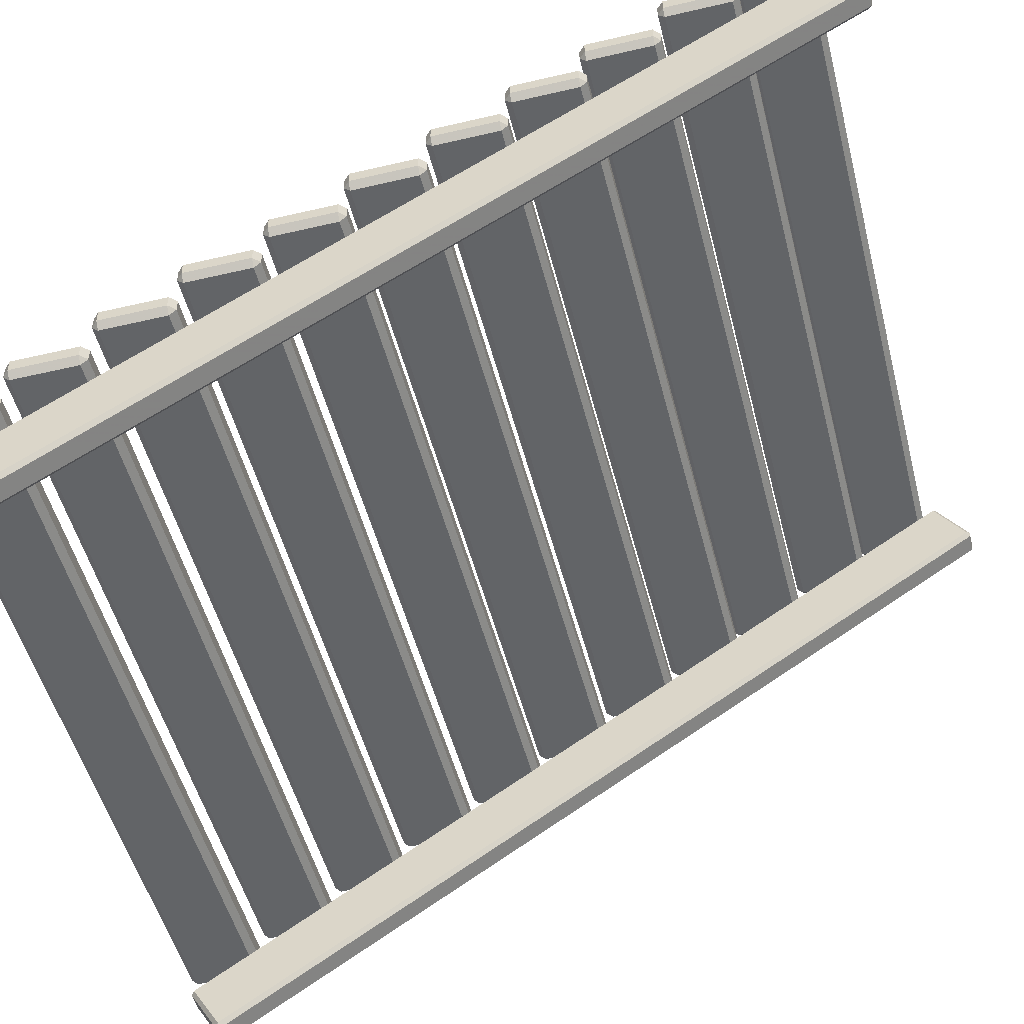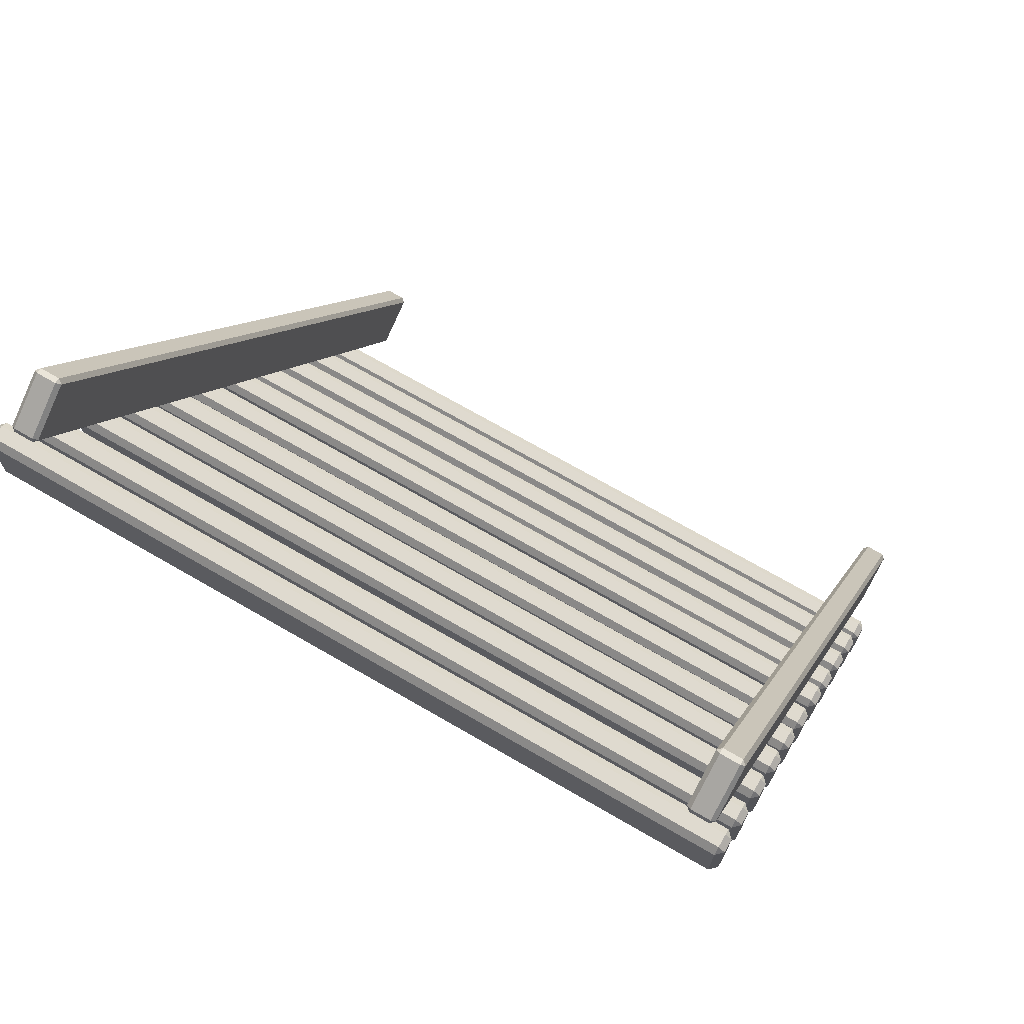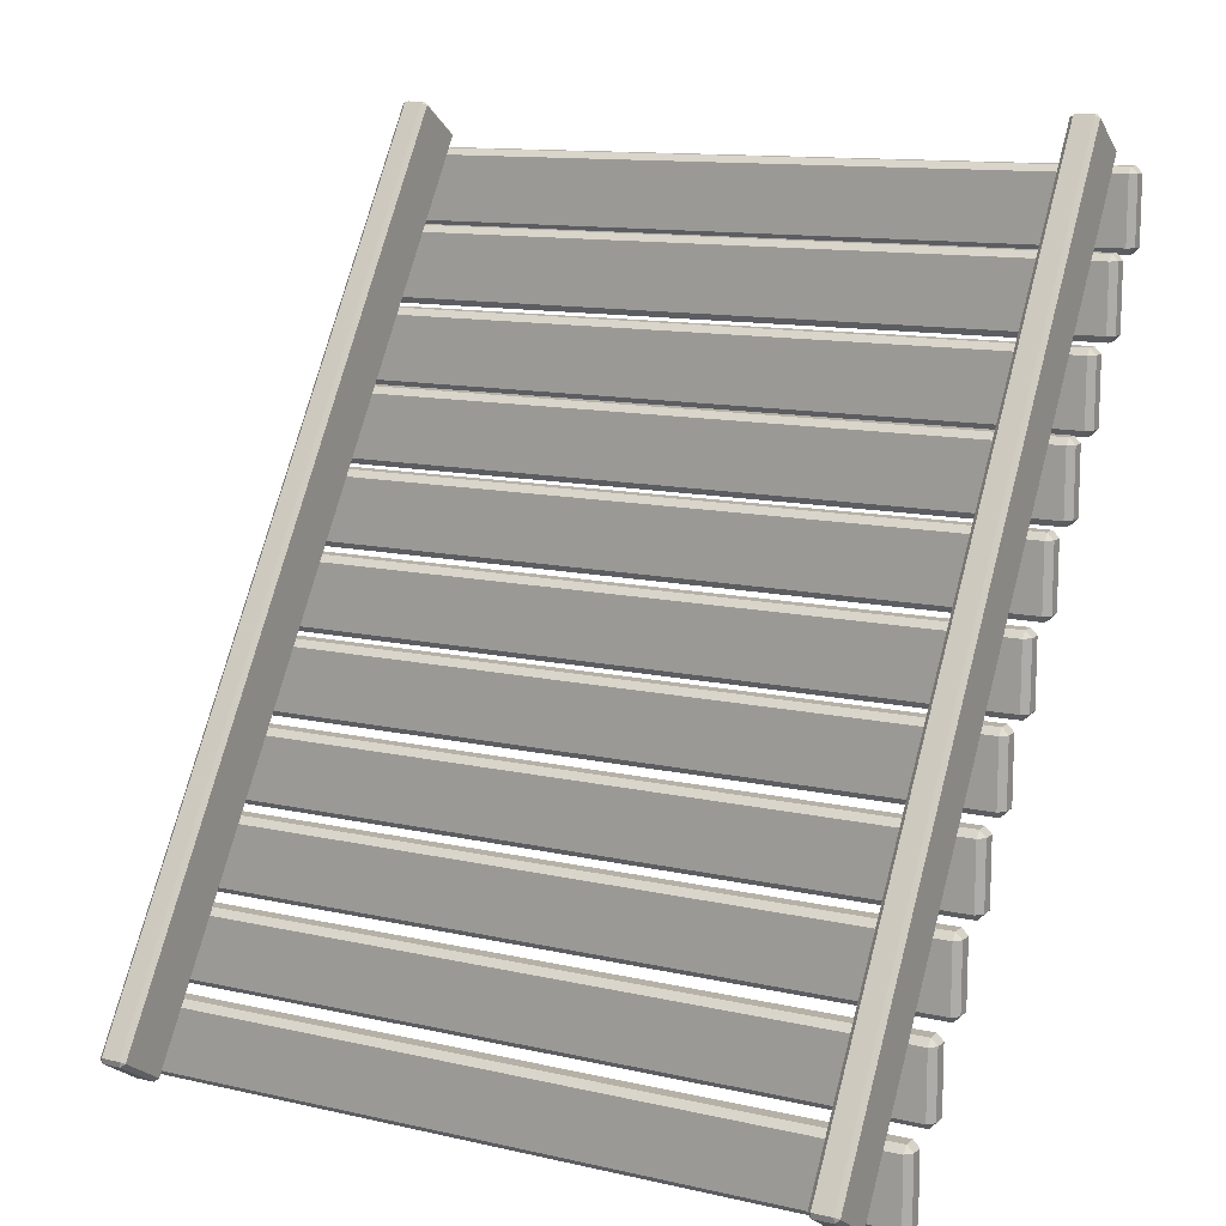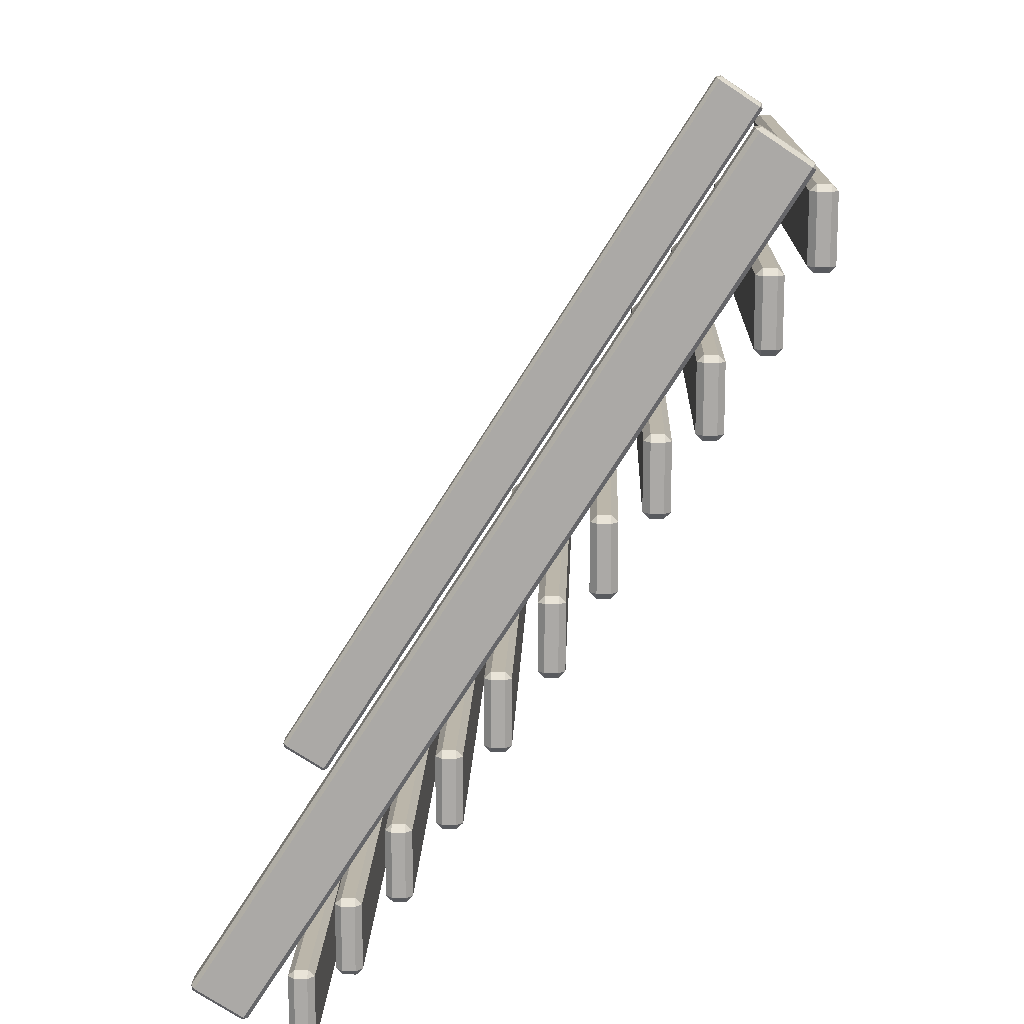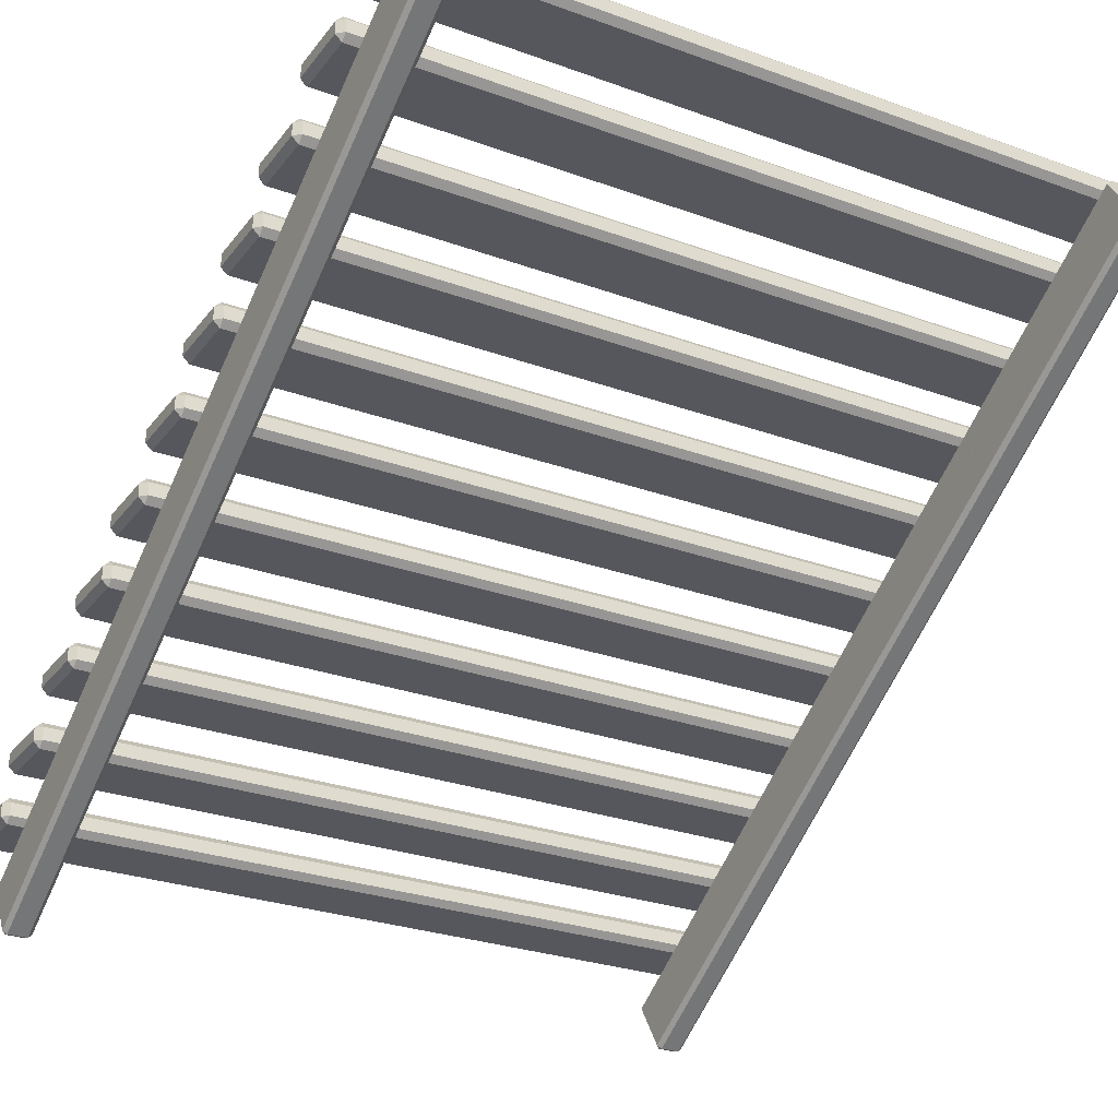
<metadata>
{"format":"obj","ext":"obj","renderer":"f3d","projection":"perspective","resolution":1024,"background":"white","views":[{"elev":-51.1,"azim":-75.7,"up":"+Y"},{"elev":70.7,"azim":-149.9,"up":"+Z"},{"elev":12.1,"azim":28.4,"up":"+Z"},{"elev":14.1,"azim":92.0,"up":"+Z"},{"elev":-27.5,"azim":-29.3,"up":"+Y"}]}
</metadata>
<code>
v -2.376 0.2485 -2.187
v -2.376 0.2895 -2.146
v -2.417 0.2895 -2.187
v 2.417 0.2895 -2.187
v 2.376 0.2895 -2.146
v 2.376 0.2485 -2.187
v -2.417 0.3716 -2.187
v -2.376 0.3716 -2.146
v -2.376 0.4127 -2.187
v 2.376 0.4127 -2.187
v 2.376 0.3716 -2.146
v 2.417 0.3716 -2.187
v -2.417 0.3716 -2.608
v -2.376 0.4127 -2.608
v -2.376 0.3716 -2.649
v 2.376 0.3716 -2.649
v 2.376 0.4127 -2.608
v 2.417 0.3716 -2.608
v -2.417 0.2895 -2.608
v -2.376 0.2895 -2.649
v -2.376 0.2485 -2.608
v 2.376 0.2485 -2.608
v 2.376 0.2895 -2.649
v 2.417 0.2895 -2.608
v -2.376 0.545 -1.71
v -2.376 0.5861 -1.669
v -2.417 0.5861 -1.71
v 2.417 0.5861 -1.71
v 2.376 0.5861 -1.669
v 2.376 0.545 -1.71
v -2.417 0.6682 -1.71
v -2.376 0.6682 -1.669
v -2.376 0.7092 -1.71
v 2.376 0.7092 -1.71
v 2.376 0.6682 -1.669
v 2.417 0.6682 -1.71
v -2.417 0.6682 -2.13
v -2.376 0.7092 -2.13
v -2.376 0.6682 -2.171
v 2.376 0.6682 -2.171
v 2.376 0.7092 -2.13
v 2.417 0.6682 -2.13
v -2.417 0.5861 -2.13
v -2.376 0.5861 -2.171
v -2.376 0.545 -2.13
v 2.376 0.545 -2.13
v 2.376 0.5861 -2.171
v 2.417 0.5861 -2.13
v -2.376 0.8555 -1.228
v -2.376 0.8965 -1.187
v -2.417 0.8965 -1.228
v 2.417 0.8965 -1.228
v 2.376 0.8965 -1.187
v 2.376 0.8555 -1.228
v -2.417 0.9786 -1.228
v -2.376 0.9786 -1.187
v -2.376 1.02 -1.228
v 2.376 1.02 -1.228
v 2.376 0.9786 -1.187
v 2.417 0.9786 -1.228
v -2.417 0.9786 -1.649
v -2.376 1.02 -1.649
v -2.376 0.9786 -1.69
v 2.376 0.9786 -1.69
v 2.376 1.02 -1.649
v 2.417 0.9786 -1.649
v -2.417 0.8965 -1.649
v -2.376 0.8965 -1.69
v -2.376 0.8555 -1.649
v 2.376 0.8555 -1.649
v 2.376 0.8965 -1.69
v 2.417 0.8965 -1.649
v -2.376 1.161 -0.7554
v -2.376 1.202 -0.7144
v -2.417 1.202 -0.7554
v 2.417 1.202 -0.7554
v 2.376 1.202 -0.7144
v 2.376 1.161 -0.7554
v -2.417 1.284 -0.7554
v -2.376 1.284 -0.7144
v -2.376 1.326 -0.7554
v 2.376 1.326 -0.7554
v 2.376 1.284 -0.7144
v 2.417 1.284 -0.7554
v -2.417 1.284 -1.176
v -2.376 1.326 -1.176
v -2.376 1.284 -1.217
v 2.376 1.284 -1.217
v 2.376 1.326 -1.176
v 2.417 1.284 -1.176
v -2.417 1.202 -1.176
v -2.376 1.202 -1.217
v -2.376 1.161 -1.176
v 2.376 1.161 -1.176
v 2.376 1.202 -1.217
v 2.417 1.202 -1.176
v -2.376 1.453 -0.2643
v -2.376 1.494 -0.2232
v -2.417 1.494 -0.2643
v 2.417 1.494 -0.2643
v 2.376 1.494 -0.2232
v 2.376 1.453 -0.2643
v -2.417 1.576 -0.2643
v -2.376 1.576 -0.2232
v -2.376 1.617 -0.2643
v 2.376 1.617 -0.2643
v 2.376 1.576 -0.2232
v 2.417 1.576 -0.2643
v -2.417 1.576 -0.6847
v -2.376 1.617 -0.6847
v -2.376 1.576 -0.7258
v 2.376 1.576 -0.7258
v 2.376 1.617 -0.6847
v 2.417 1.576 -0.6847
v -2.417 1.494 -0.6847
v -2.376 1.494 -0.7258
v -2.376 1.453 -0.6847
v 2.376 1.453 -0.6847
v 2.376 1.494 -0.7258
v 2.417 1.494 -0.6847
v -2.376 1.768 0.2037
v -2.376 1.809 0.2448
v -2.417 1.809 0.2037
v 2.417 1.809 0.2037
v 2.376 1.809 0.2448
v 2.376 1.768 0.2037
v -2.417 1.891 0.2037
v -2.376 1.891 0.2448
v -2.376 1.933 0.2037
v 2.376 1.933 0.2037
v 2.376 1.891 0.2448
v 2.417 1.891 0.2037
v -2.417 1.891 -0.2167
v -2.376 1.933 -0.2167
v -2.376 1.891 -0.2578
v 2.376 1.891 -0.2578
v 2.376 1.933 -0.2167
v 2.417 1.891 -0.2167
v -2.417 1.809 -0.2167
v -2.376 1.809 -0.2578
v -2.376 1.768 -0.2167
v 2.376 1.768 -0.2167
v 2.376 1.809 -0.2578
v 2.417 1.809 -0.2167
v -2.376 2.07 0.6903
v -2.376 2.111 0.7313
v -2.417 2.111 0.6903
v 2.417 2.111 0.6903
v 2.376 2.111 0.7313
v 2.376 2.07 0.6903
v -2.417 2.193 0.6903
v -2.376 2.193 0.7313
v -2.376 2.234 0.6903
v 2.376 2.234 0.6903
v 2.376 2.193 0.7313
v 2.417 2.193 0.6903
v -2.417 2.193 0.2698
v -2.376 2.234 0.2698
v -2.376 2.193 0.2288
v 2.376 2.193 0.2288
v 2.376 2.234 0.2698
v 2.417 2.193 0.2698
v -2.417 2.111 0.2698
v -2.376 2.111 0.2288
v -2.376 2.07 0.2698
v 2.376 2.07 0.2698
v 2.376 2.111 0.2288
v 2.417 2.111 0.2698
v -2.376 2.371 1.172
v -2.376 2.412 1.213
v -2.417 2.412 1.172
v 2.417 2.412 1.172
v 2.376 2.412 1.213
v 2.376 2.371 1.172
v -2.417 2.494 1.172
v -2.376 2.494 1.213
v -2.376 2.535 1.172
v 2.376 2.535 1.172
v 2.376 2.494 1.213
v 2.417 2.494 1.172
v -2.417 2.494 0.7517
v -2.376 2.535 0.7517
v -2.376 2.494 0.7107
v 2.376 2.494 0.7107
v 2.376 2.535 0.7517
v 2.417 2.494 0.7517
v -2.417 2.412 0.7517
v -2.376 2.412 0.7107
v -2.376 2.371 0.7517
v 2.376 2.371 0.7517
v 2.376 2.412 0.7107
v 2.417 2.412 0.7517
v -2.376 2.667 1.636
v -2.376 2.708 1.677
v -2.417 2.708 1.636
v 2.417 2.708 1.636
v 2.376 2.708 1.677
v 2.376 2.667 1.636
v -2.417 2.79 1.636
v -2.376 2.79 1.677
v -2.376 2.831 1.636
v 2.376 2.831 1.636
v 2.376 2.79 1.677
v 2.417 2.79 1.636
v -2.417 2.79 1.215
v -2.376 2.831 1.215
v -2.376 2.79 1.174
v 2.376 2.79 1.174
v 2.376 2.831 1.215
v 2.417 2.79 1.215
v -2.417 2.708 1.215
v -2.376 2.708 1.174
v -2.376 2.667 1.215
v 2.376 2.667 1.215
v 2.376 2.708 1.174
v 2.417 2.708 1.215
v -2.376 2.987 2.131
v -2.376 3.028 2.172
v -2.417 3.028 2.131
v 2.417 3.028 2.131
v 2.376 3.028 2.172
v 2.376 2.987 2.131
v -2.417 3.11 2.131
v -2.376 3.11 2.172
v -2.376 3.151 2.131
v 2.376 3.151 2.131
v 2.376 3.11 2.172
v 2.417 3.11 2.131
v -2.417 3.11 1.711
v -2.376 3.151 1.711
v -2.376 3.11 1.67
v 2.376 3.11 1.67
v 2.376 3.151 1.711
v 2.417 3.11 1.711
v -2.417 3.028 1.711
v -2.376 3.028 1.67
v -2.376 2.987 1.711
v 2.376 2.987 1.711
v 2.376 3.028 1.67
v 2.417 3.028 1.711
v -2.376 3.274 2.604
v -2.376 3.315 2.645
v -2.417 3.315 2.604
v 2.417 3.315 2.604
v 2.376 3.315 2.645
v 2.376 3.274 2.604
v -2.417 3.397 2.604
v -2.376 3.397 2.645
v -2.376 3.438 2.604
v 2.376 3.438 2.604
v 2.376 3.397 2.645
v 2.417 3.397 2.604
v -2.417 3.397 2.184
v -2.376 3.438 2.184
v -2.376 3.397 2.142
v 2.376 3.397 2.142
v 2.376 3.438 2.184
v 2.417 3.397 2.184
v -2.417 3.315 2.184
v -2.376 3.315 2.142
v -2.376 3.274 2.184
v 2.376 3.274 2.184
v 2.376 3.315 2.142
v 2.417 3.315 2.184
v -2.272 2.975 2.939
v -2.272 3.012 2.947
v -2.299 2.997 2.924
v -2.12 2.997 2.924
v -2.147 3.012 2.947
v -2.147 2.975 2.939
v -2.299 3.299 2.725
v -2.272 3.313 2.747
v -2.272 3.321 2.71
v -2.147 3.321 2.71
v -2.147 3.313 2.747
v -2.12 3.299 2.725
v -2.299 -0.04658 -2.513
v -2.272 -0.02401 -2.527
v -2.272 -0.06092 -2.535
v -2.147 -0.06092 -2.535
v -2.147 -0.02401 -2.527
v -2.12 -0.04658 -2.513
v -2.299 -0.3458 -2.324
v -2.272 -0.3601 -2.346
v -2.272 -0.3684 -2.31
v -2.147 -0.3684 -2.31
v -2.147 -0.3601 -2.346
v -2.12 -0.3458 -2.324
v 2.14 2.975 2.939
v 2.14 3.012 2.947
v 2.114 2.997 2.924
v 2.292 2.997 2.924
v 2.266 3.012 2.947
v 2.266 2.975 2.939
v 2.114 3.299 2.725
v 2.14 3.313 2.747
v 2.14 3.321 2.71
v 2.266 3.321 2.71
v 2.266 3.313 2.747
v 2.292 3.299 2.725
v 2.114 -0.04658 -2.513
v 2.14 -0.02401 -2.527
v 2.14 -0.06092 -2.535
v 2.266 -0.06092 -2.535
v 2.266 -0.02401 -2.527
v 2.292 -0.04658 -2.513
v 2.114 -0.3458 -2.324
v 2.14 -0.3601 -2.346
v 2.14 -0.3684 -2.31
v 2.266 -0.3684 -2.31
v 2.266 -0.3601 -2.346
v 2.292 -0.3458 -2.324
f 1 3 19 21
f 2 1 6 5
f 3 2 8 7
f 4 6 22 24
f 5 4 12 11
f 7 9 14 13
f 9 8 11 10
f 10 12 18 17
f 13 15 20 19
f 15 14 17 16
f 16 18 24 23
f 21 20 23 22
f 2 5 11 8
f 9 10 17 14
f 15 16 23 20
f 21 22 6 1
f 4 24 18 12
f 19 3 7 13
f 1 2 3
f 4 5 6
f 7 8 9
f 10 11 12
f 13 14 15
f 16 17 18
f 19 20 21
f 22 23 24
f 25 27 43 45
f 26 25 30 29
f 27 26 32 31
f 28 30 46 48
f 29 28 36 35
f 31 33 38 37
f 33 32 35 34
f 34 36 42 41
f 37 39 44 43
f 39 38 41 40
f 40 42 48 47
f 45 44 47 46
f 26 29 35 32
f 33 34 41 38
f 39 40 47 44
f 45 46 30 25
f 28 48 42 36
f 43 27 31 37
f 25 26 27
f 28 29 30
f 31 32 33
f 34 35 36
f 37 38 39
f 40 41 42
f 43 44 45
f 46 47 48
f 49 51 67 69
f 50 49 54 53
f 51 50 56 55
f 52 54 70 72
f 53 52 60 59
f 55 57 62 61
f 57 56 59 58
f 58 60 66 65
f 61 63 68 67
f 63 62 65 64
f 64 66 72 71
f 69 68 71 70
f 50 53 59 56
f 57 58 65 62
f 63 64 71 68
f 69 70 54 49
f 52 72 66 60
f 67 51 55 61
f 49 50 51
f 52 53 54
f 55 56 57
f 58 59 60
f 61 62 63
f 64 65 66
f 67 68 69
f 70 71 72
f 73 75 91 93
f 74 73 78 77
f 75 74 80 79
f 76 78 94 96
f 77 76 84 83
f 79 81 86 85
f 81 80 83 82
f 82 84 90 89
f 85 87 92 91
f 87 86 89 88
f 88 90 96 95
f 93 92 95 94
f 74 77 83 80
f 81 82 89 86
f 87 88 95 92
f 93 94 78 73
f 76 96 90 84
f 91 75 79 85
f 73 74 75
f 76 77 78
f 79 80 81
f 82 83 84
f 85 86 87
f 88 89 90
f 91 92 93
f 94 95 96
f 97 99 115 117
f 98 97 102 101
f 99 98 104 103
f 100 102 118 120
f 101 100 108 107
f 103 105 110 109
f 105 104 107 106
f 106 108 114 113
f 109 111 116 115
f 111 110 113 112
f 112 114 120 119
f 117 116 119 118
f 98 101 107 104
f 105 106 113 110
f 111 112 119 116
f 117 118 102 97
f 100 120 114 108
f 115 99 103 109
f 97 98 99
f 100 101 102
f 103 104 105
f 106 107 108
f 109 110 111
f 112 113 114
f 115 116 117
f 118 119 120
f 121 123 139 141
f 122 121 126 125
f 123 122 128 127
f 124 126 142 144
f 125 124 132 131
f 127 129 134 133
f 129 128 131 130
f 130 132 138 137
f 133 135 140 139
f 135 134 137 136
f 136 138 144 143
f 141 140 143 142
f 122 125 131 128
f 129 130 137 134
f 135 136 143 140
f 141 142 126 121
f 124 144 138 132
f 139 123 127 133
f 121 122 123
f 124 125 126
f 127 128 129
f 130 131 132
f 133 134 135
f 136 137 138
f 139 140 141
f 142 143 144
f 145 147 163 165
f 146 145 150 149
f 147 146 152 151
f 148 150 166 168
f 149 148 156 155
f 151 153 158 157
f 153 152 155 154
f 154 156 162 161
f 157 159 164 163
f 159 158 161 160
f 160 162 168 167
f 165 164 167 166
f 146 149 155 152
f 153 154 161 158
f 159 160 167 164
f 165 166 150 145
f 148 168 162 156
f 163 147 151 157
f 145 146 147
f 148 149 150
f 151 152 153
f 154 155 156
f 157 158 159
f 160 161 162
f 163 164 165
f 166 167 168
f 169 171 187 189
f 170 169 174 173
f 171 170 176 175
f 172 174 190 192
f 173 172 180 179
f 175 177 182 181
f 177 176 179 178
f 178 180 186 185
f 181 183 188 187
f 183 182 185 184
f 184 186 192 191
f 189 188 191 190
f 170 173 179 176
f 177 178 185 182
f 183 184 191 188
f 189 190 174 169
f 172 192 186 180
f 187 171 175 181
f 169 170 171
f 172 173 174
f 175 176 177
f 178 179 180
f 181 182 183
f 184 185 186
f 187 188 189
f 190 191 192
f 193 195 211 213
f 194 193 198 197
f 195 194 200 199
f 196 198 214 216
f 197 196 204 203
f 199 201 206 205
f 201 200 203 202
f 202 204 210 209
f 205 207 212 211
f 207 206 209 208
f 208 210 216 215
f 213 212 215 214
f 194 197 203 200
f 201 202 209 206
f 207 208 215 212
f 213 214 198 193
f 196 216 210 204
f 211 195 199 205
f 193 194 195
f 196 197 198
f 199 200 201
f 202 203 204
f 205 206 207
f 208 209 210
f 211 212 213
f 214 215 216
f 217 219 235 237
f 218 217 222 221
f 219 218 224 223
f 220 222 238 240
f 221 220 228 227
f 223 225 230 229
f 225 224 227 226
f 226 228 234 233
f 229 231 236 235
f 231 230 233 232
f 232 234 240 239
f 237 236 239 238
f 218 221 227 224
f 225 226 233 230
f 231 232 239 236
f 237 238 222 217
f 220 240 234 228
f 235 219 223 229
f 217 218 219
f 220 221 222
f 223 224 225
f 226 227 228
f 229 230 231
f 232 233 234
f 235 236 237
f 238 239 240
f 241 243 259 261
f 242 241 246 245
f 243 242 248 247
f 244 246 262 264
f 245 244 252 251
f 247 249 254 253
f 249 248 251 250
f 250 252 258 257
f 253 255 260 259
f 255 254 257 256
f 256 258 264 263
f 261 260 263 262
f 242 245 251 248
f 249 250 257 254
f 255 256 263 260
f 261 262 246 241
f 244 264 258 252
f 259 243 247 253
f 241 242 243
f 244 245 246
f 247 248 249
f 250 251 252
f 253 254 255
f 256 257 258
f 259 260 261
f 262 263 264
f 265 267 283 285
f 266 265 270 269
f 267 266 272 271
f 268 270 286 288
f 269 268 276 275
f 271 273 278 277
f 273 272 275 274
f 274 276 282 281
f 277 279 284 283
f 279 278 281 280
f 280 282 288 287
f 285 284 287 286
f 266 269 275 272
f 273 274 281 278
f 279 280 287 284
f 285 286 270 265
f 268 288 282 276
f 283 267 271 277
f 265 266 267
f 268 269 270
f 271 272 273
f 274 275 276
f 277 278 279
f 280 281 282
f 283 284 285
f 286 287 288
f 289 291 307 309
f 290 289 294 293
f 291 290 296 295
f 292 294 310 312
f 293 292 300 299
f 295 297 302 301
f 297 296 299 298
f 298 300 306 305
f 301 303 308 307
f 303 302 305 304
f 304 306 312 311
f 309 308 311 310
f 290 293 299 296
f 297 298 305 302
f 303 304 311 308
f 309 310 294 289
f 292 312 306 300
f 307 291 295 301
f 289 290 291
f 292 293 294
f 295 296 297
f 298 299 300
f 301 302 303
f 304 305 306
f 307 308 309
f 310 311 312

</code>
